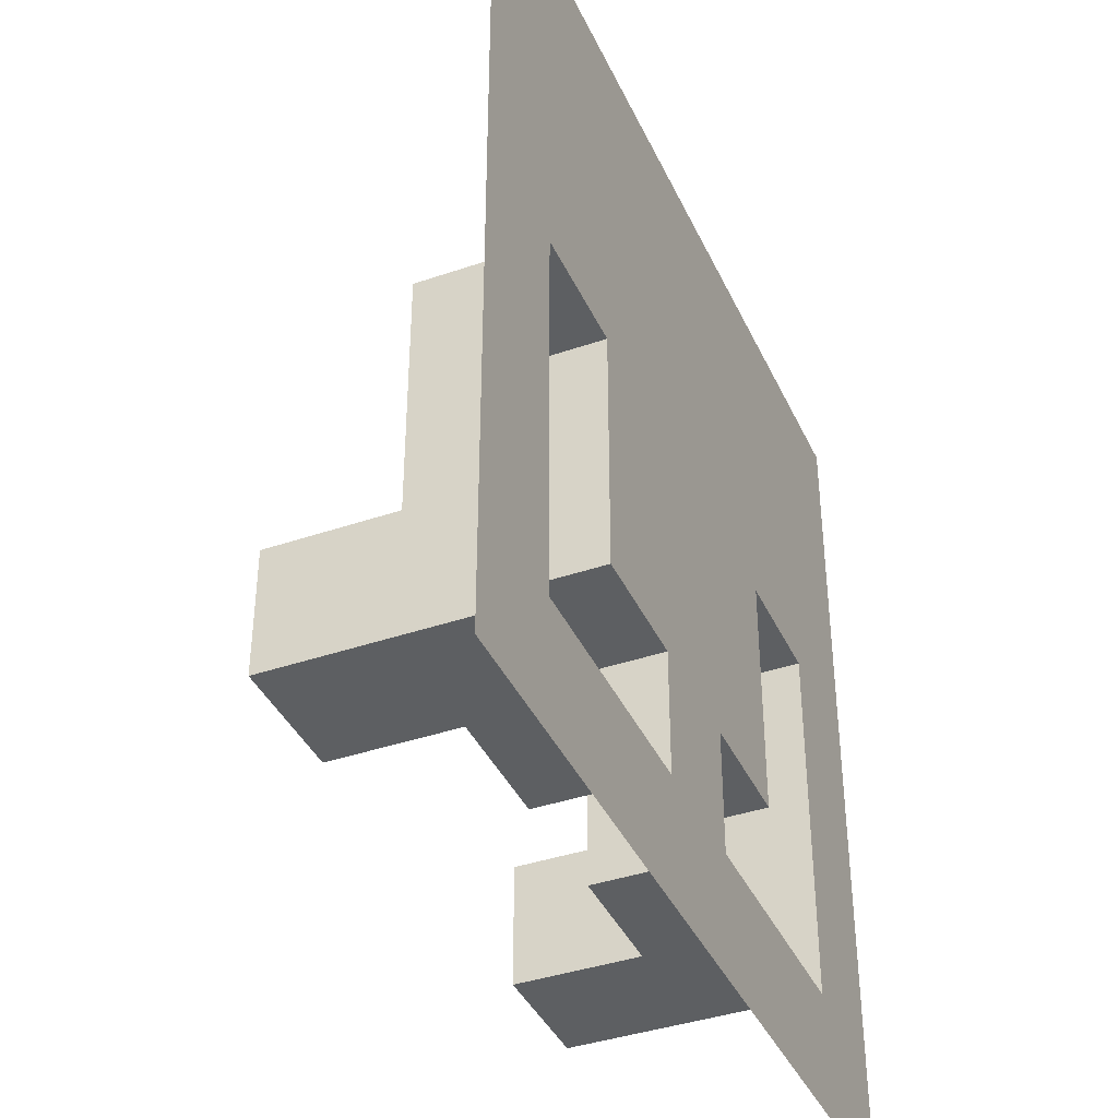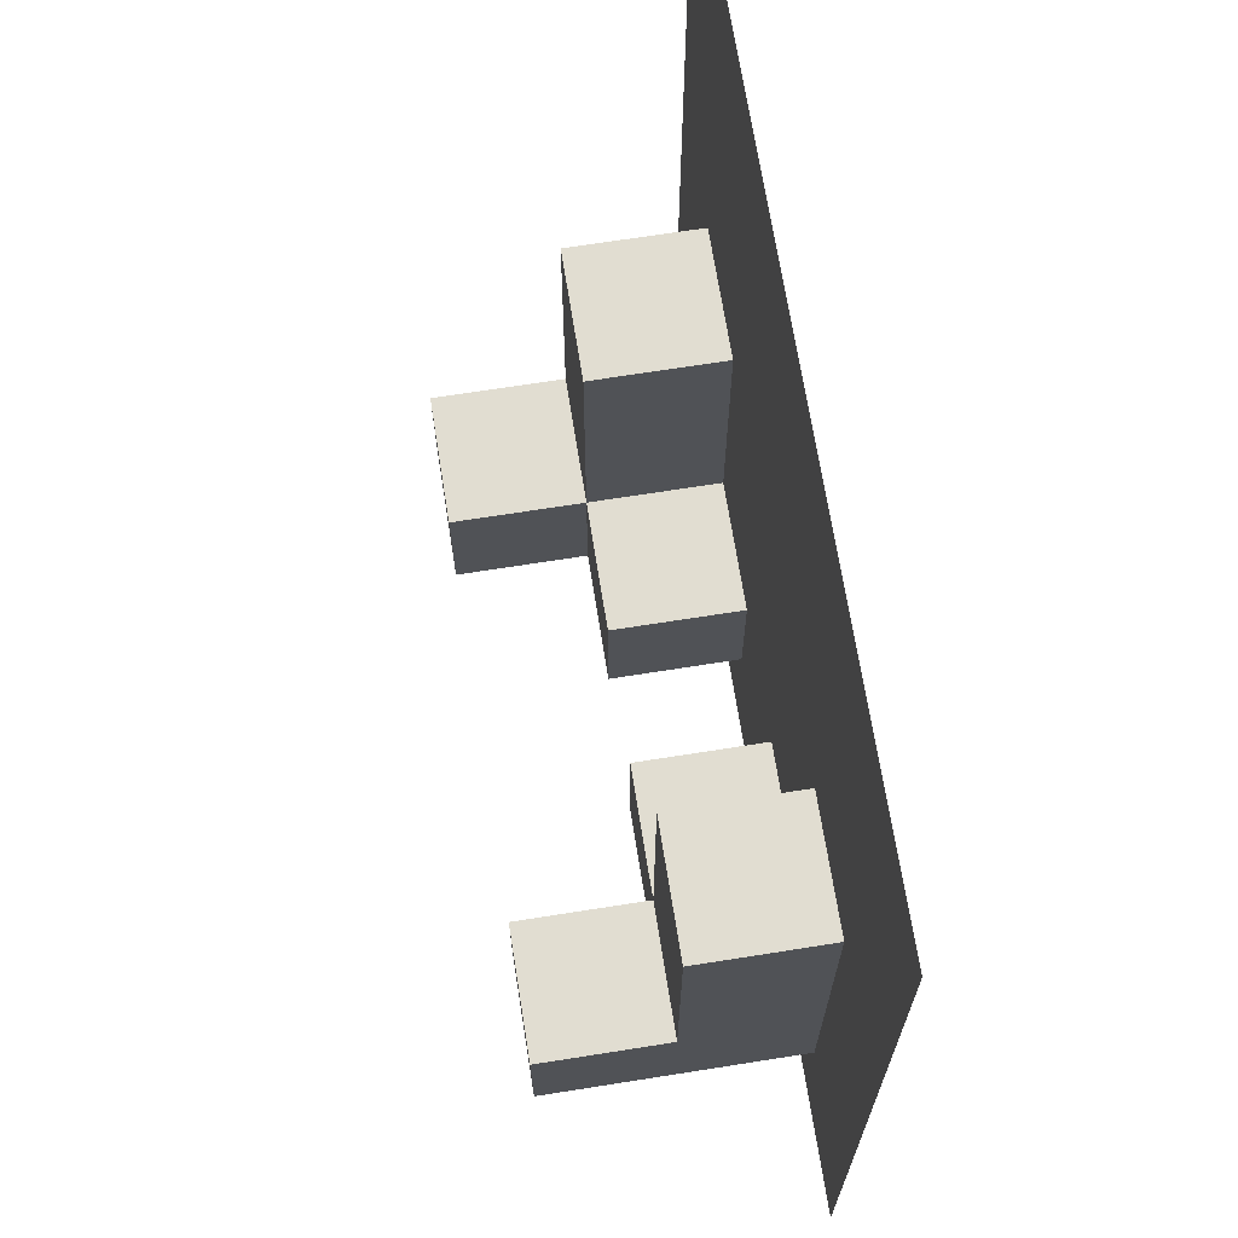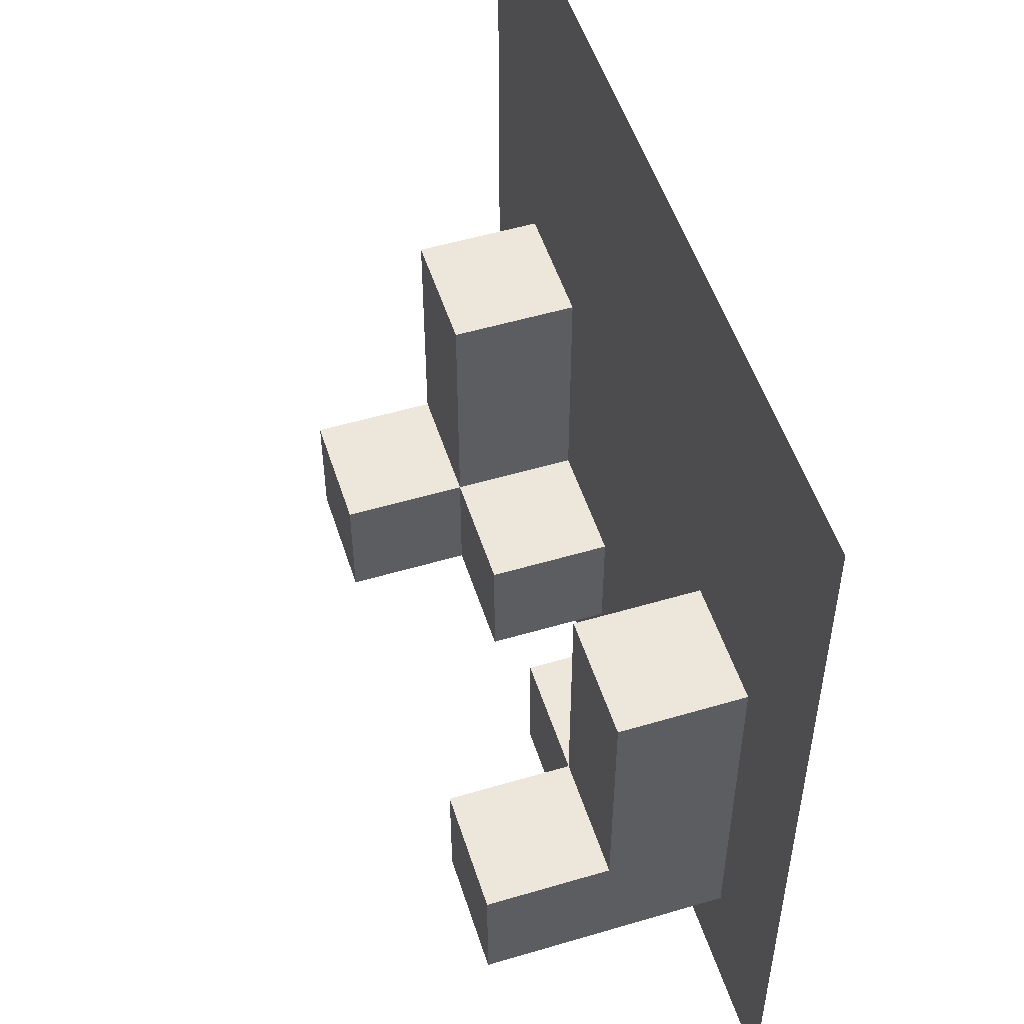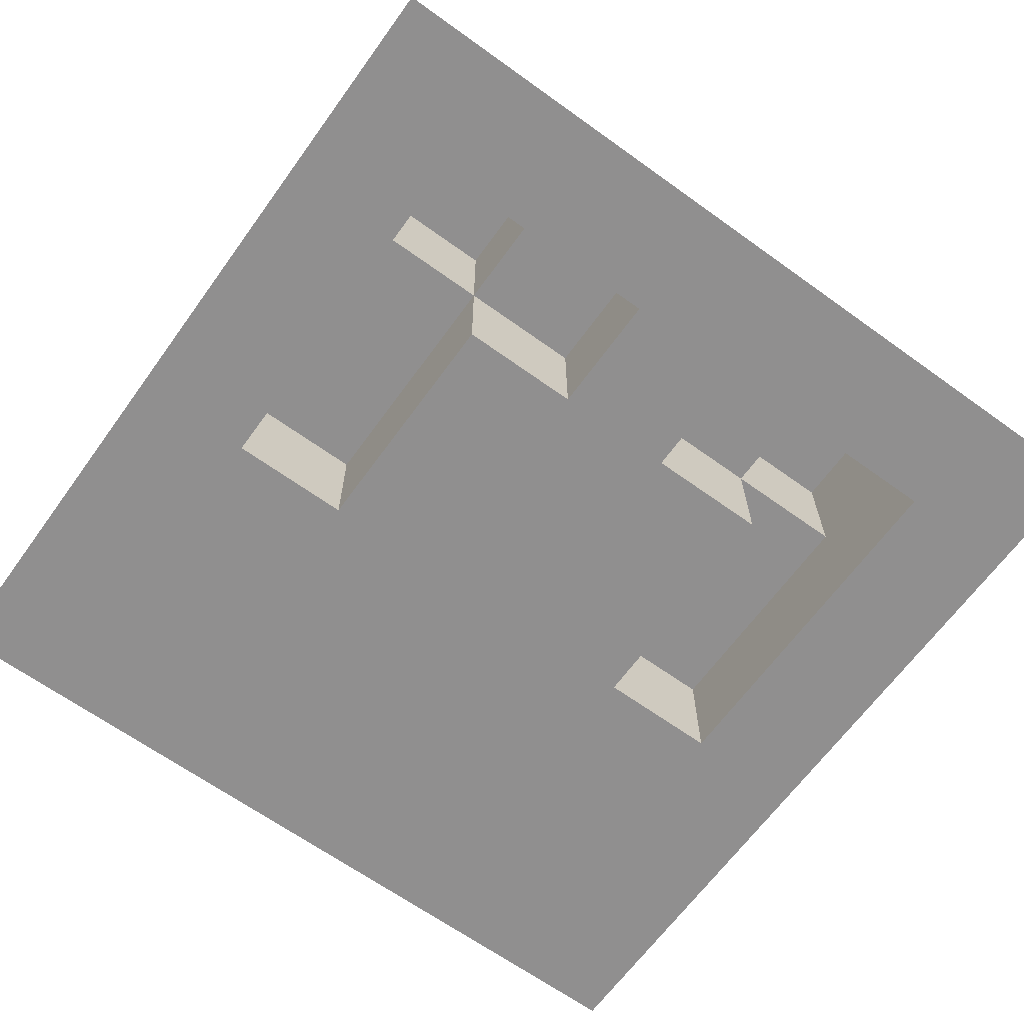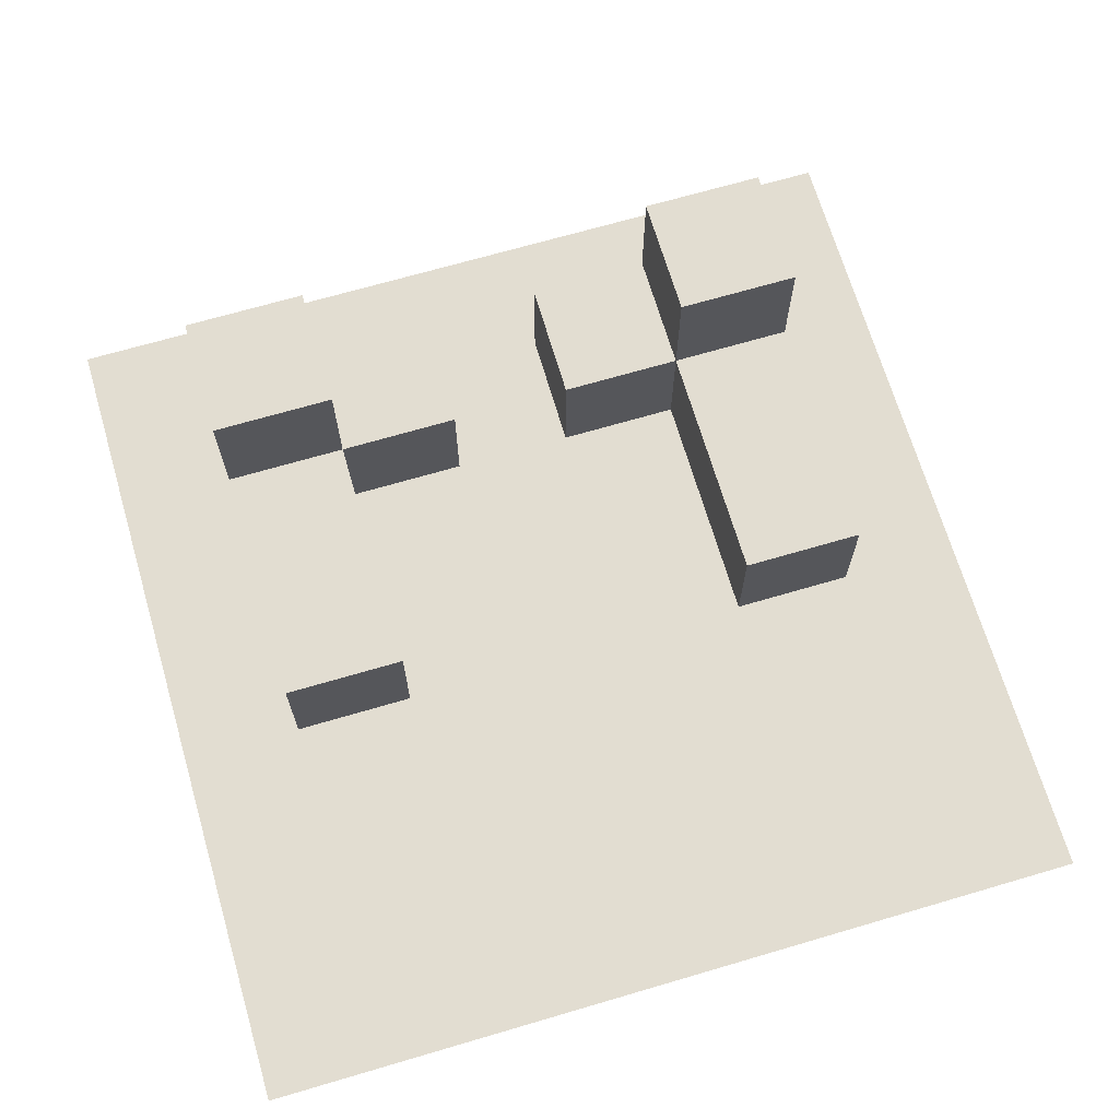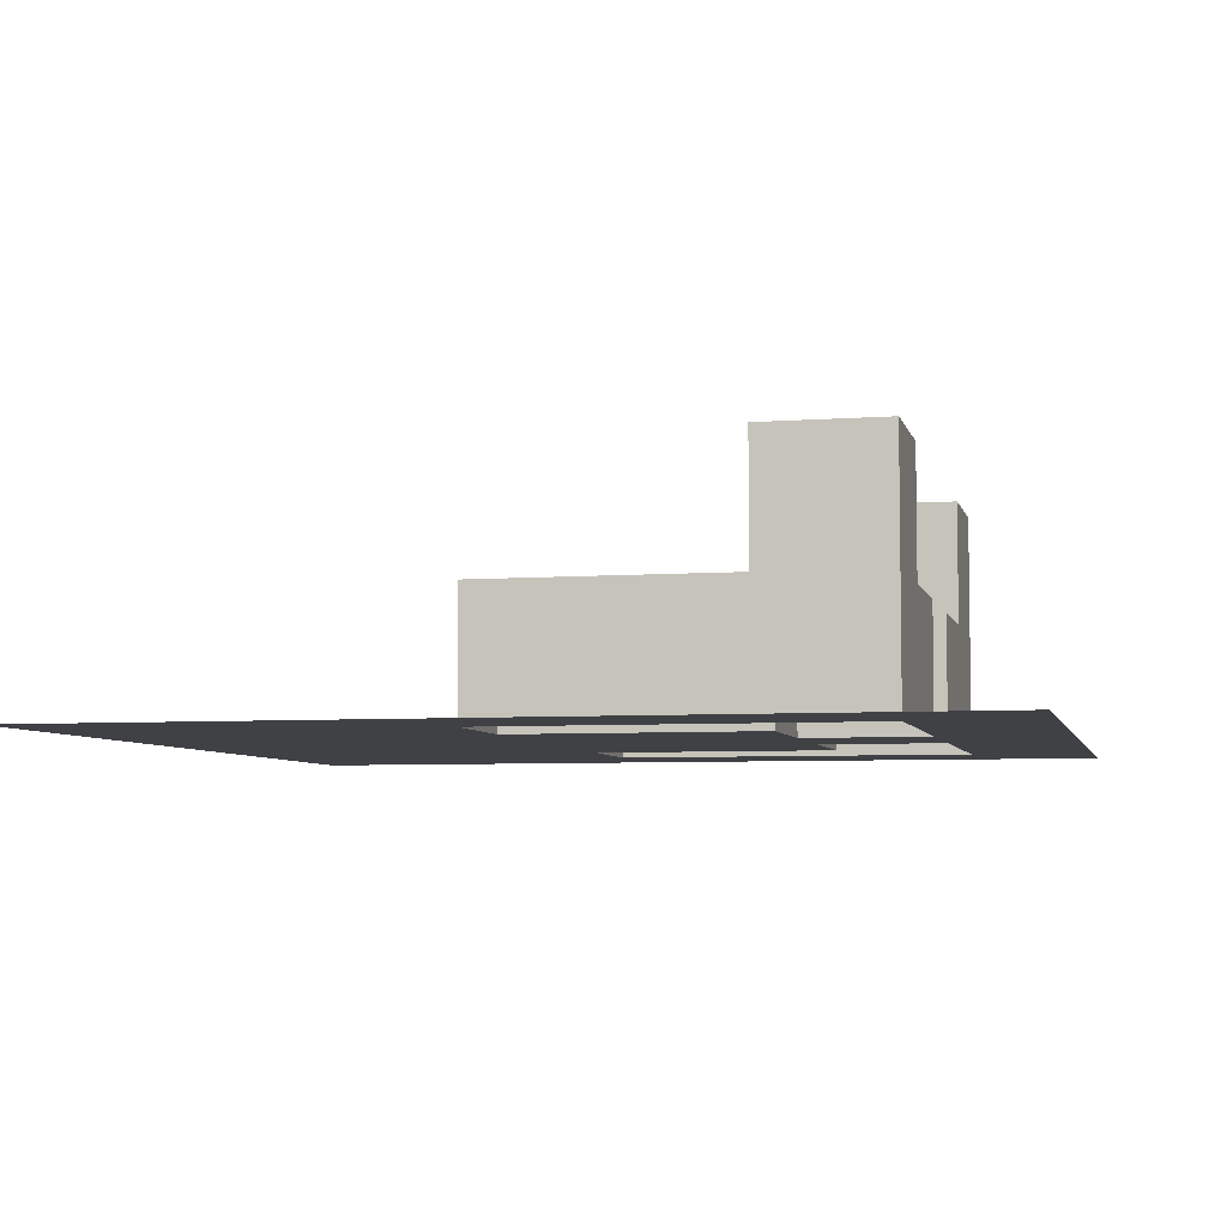
<metadata>
{"format":"obj","ext":"obj","renderer":"f3d","projection":"perspective","resolution":1024,"background":"white","views":[{"elev":-39.5,"azim":-66.9,"up":"+Z"},{"elev":68.8,"azim":-99.0,"up":"+Z"},{"elev":52.4,"azim":-107.7,"up":"+Z"},{"elev":-65.4,"azim":144.1,"up":"+Y"},{"elev":68.6,"azim":-16.4,"up":"+Y"},{"elev":-5.7,"azim":103.1,"up":"+Y"}]}
</metadata>
<code>
o Plane
v -3.5 0 3.5
v 3.5 0 3.5
v -3.5 -0 -3.5
v 3.5 -0 -3.5
v -2.5 0 3.5
v -1.5 0 3.5
v -0.5 0 3.5
v 0.5 0 3.5
v 1.5 0 3.5
v 2.5 0 3.5
v 2.5 -0 -3.5
v 1.5 -0 -3.5
v 0.5 -0 -3.5
v -0.5 -0 -3.5
v -1.5 -0 -3.5
v -2.5 -0 -3.5
v -3.5 -0 -2.5
v -3.5 -0 -1.5
v -3.5 -0 -0.5
v -3.5 0 0.5
v -3.5 0 1.5
v -3.5 0 2.5
v 3.5 0 2.5
v 3.5 0 1.5
v 3.5 0 0.5
v 3.5 -0 -0.5
v 3.5 -0 -1.5
v 3.5 -0 -2.5
v -2.5 0 2.5
v -2.5 0 1.5
v -2.5 0 0.5
v -2.5 -0 -0.5
v -2.5 -0 -1.5
v -2.5 -0 -2.5
v -1.5 0 2.5
v -1.5 0 1.5
v -1.5 0 0.5
v -1.5 -0 -0.5
v -1.5 -0 -1.5
v -1.5 -0 -2.5
v -0.5 0 2.5
v -0.5 0 1.5
v -0.5 0 0.5
v -0.5 -0 -0.5
v -0.5 -0 -1.5
v -0.5 -0 -2.5
v 0.5 0 2.5
v 0.5 0 1.5
v 0.5 0 0.5
v 0.5 -0 -0.5
v 0.5 -0 -1.5
v 0.5 -0 -2.5
v 1.5 0 2.5
v 1.5 0 1.5
v 1.5 0 0.5
v 1.5 -0 -0.5
v 1.5 -0 -1.5
v 1.5 -0 -2.5
v 2.5 0 2.5
v 2.5 0 1.5
v 2.5 0 0.5
v 2.5 -0 -0.5
v 2.5 -0 -1.5
v 2.5 -0 -2.5
v -2.5 1 0.5
v -2.5 1 -0.5
v -2.5 1 -1.5
v -2.5 1 -2.5
v -1.5 1 0.5
v -1.5 1 -0.5
v -1.5 1 -1.5
v -1.5 1 -2.5
v -0.5 1 -1.5
v -0.5 1 -2.5
v 0.5 1 -1.5
v 0.5 1 -2.5
v 1.5 1 0.5
v 1.5 1 -0.5
v 1.5 1 -1.5
v 1.5 1 -2.5
v 2.5 1 0.5
v 2.5 1 -0.5
v 2.5 1 -1.5
v 2.5 1 -2.5
v 1.5 2 -1.5
v 1.5 2 -2.5
v 2.5 2 -1.5
v 2.5 2 -2.5
v -2.5 2 -1.5
v -2.5 2 -2.5
v -1.5 2 -1.5
v -1.5 2 -2.5
f 32 20 31
f 41 6 7
f 47 7 8
f 57 50 56
f 55 48 54
f 69 31 37
f 78 57 56
f 60 53 59
f 49 42 48
f 75 52 51
f 80 64 58
f 71 38 39
f 67 34 33
f 45 38 44
f 25 60 24
f 36 29 35
f 37 30 36
f 61 54 60
f 77 56 55
f 54 47 53
f 59 9 10
f 27 62 26
f 82 61 62
f 91 67 71
f 56 49 55
f 23 10 2
f 82 77 81
f 26 61 25
f 31 21 30
f 12 52 58
f 84 63 64
f 33 19 32
f 80 75 79
f 24 59 23
f 50 43 49
f 68 40 34
f 81 55 61
f 34 18 33
f 43 36 42
f 15 34 40
f 16 17 34
f 48 41 47
f 53 8 9
f 14 40 46
f 66 33 32
f 4 64 28
f 70 37 38
f 29 1 5
f 35 5 6
f 87 79 83
f 92 71 72
f 44 37 43
f 72 46 40
f 11 58 64
f 83 62 63
f 13 46 52
f 88 85 87
f 74 71 73
f 30 22 29
f 83 78 82
f 73 39 45
f 88 83 84
f 74 45 46
f 42 35 41
f 79 51 57
f 76 58 52
f 65 32 31
f 70 65 69
f 92 89 91
f 86 84 80
f 85 80 79
f 51 44 50
f 71 66 70
f 89 68 67
f 90 72 68
f 52 45 51
f 28 63 27
f 32 19 20
f 41 35 6
f 47 41 7
f 57 51 50
f 55 49 48
f 69 65 31
f 78 79 57
f 60 54 53
f 49 43 42
f 75 76 52
f 80 84 64
f 71 70 38
f 67 68 34
f 45 39 38
f 25 61 60
f 36 30 29
f 37 31 30
f 61 55 54
f 77 78 56
f 54 48 47
f 59 53 9
f 27 63 62
f 82 81 61
f 91 89 67
f 56 50 49
f 23 59 10
f 82 78 77
f 26 62 61
f 31 20 21
f 12 13 52
f 84 83 63
f 33 18 19
f 80 76 75
f 24 60 59
f 50 44 43
f 68 72 40
f 81 77 55
f 34 17 18
f 43 37 36
f 15 16 34
f 16 3 17
f 48 42 41
f 53 47 8
f 14 15 40
f 66 67 33
f 4 11 64
f 70 69 37
f 29 22 1
f 35 29 5
f 87 85 79
f 92 91 71
f 44 38 37
f 72 74 46
f 11 12 58
f 83 82 62
f 13 14 46
f 88 86 85
f 74 72 71
f 30 21 22
f 83 79 78
f 73 71 39
f 88 87 83
f 74 73 45
f 42 36 35
f 79 75 51
f 76 80 58
f 65 66 32
f 70 66 65
f 92 90 89
f 86 88 84
f 85 86 80
f 51 45 44
f 71 67 66
f 89 90 68
f 90 92 72
f 52 46 45
f 28 64 63

</code>
